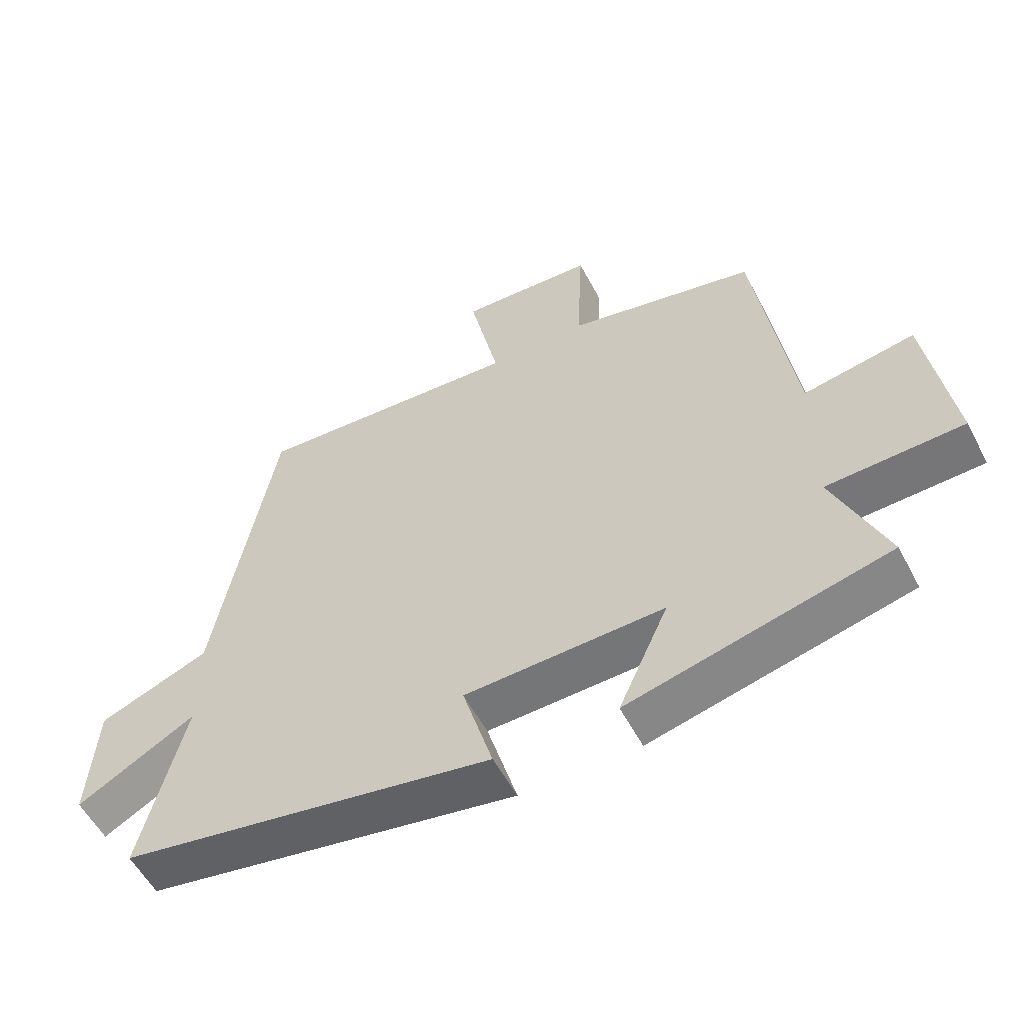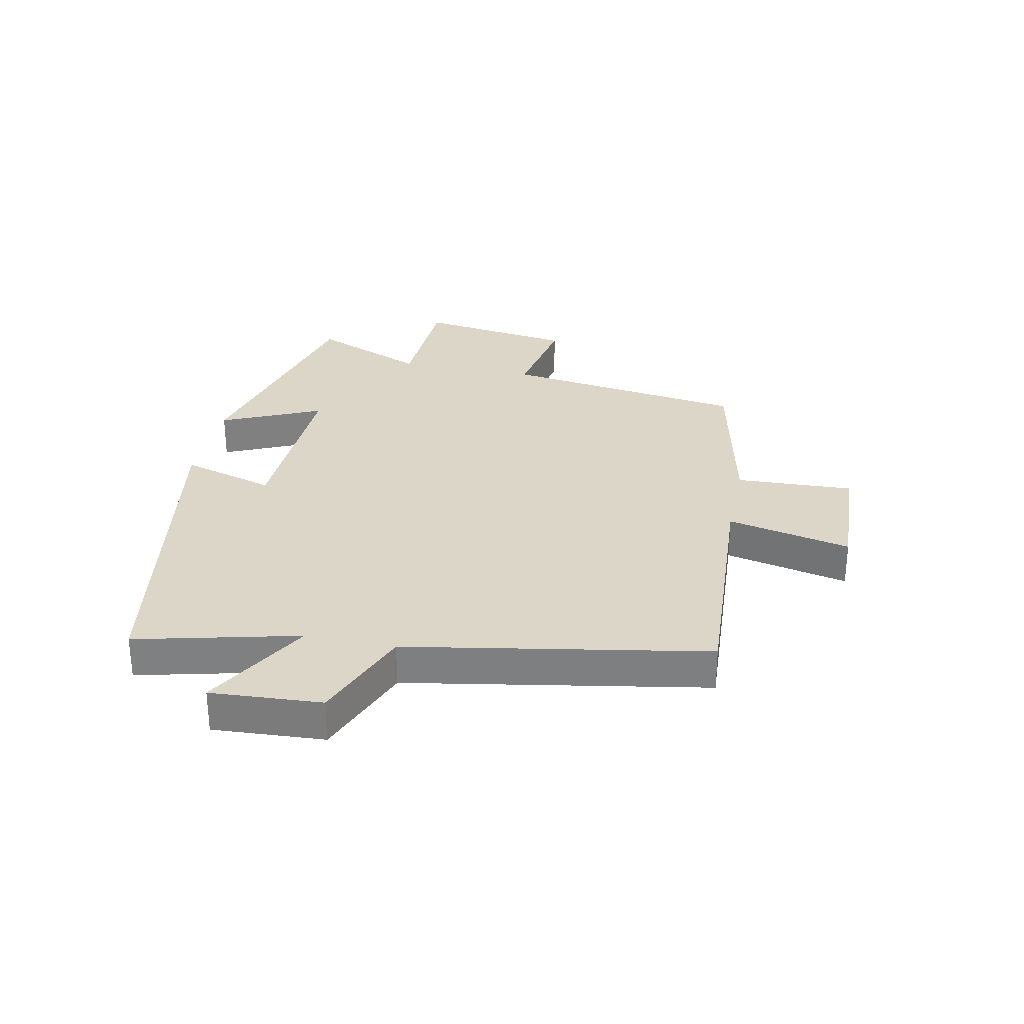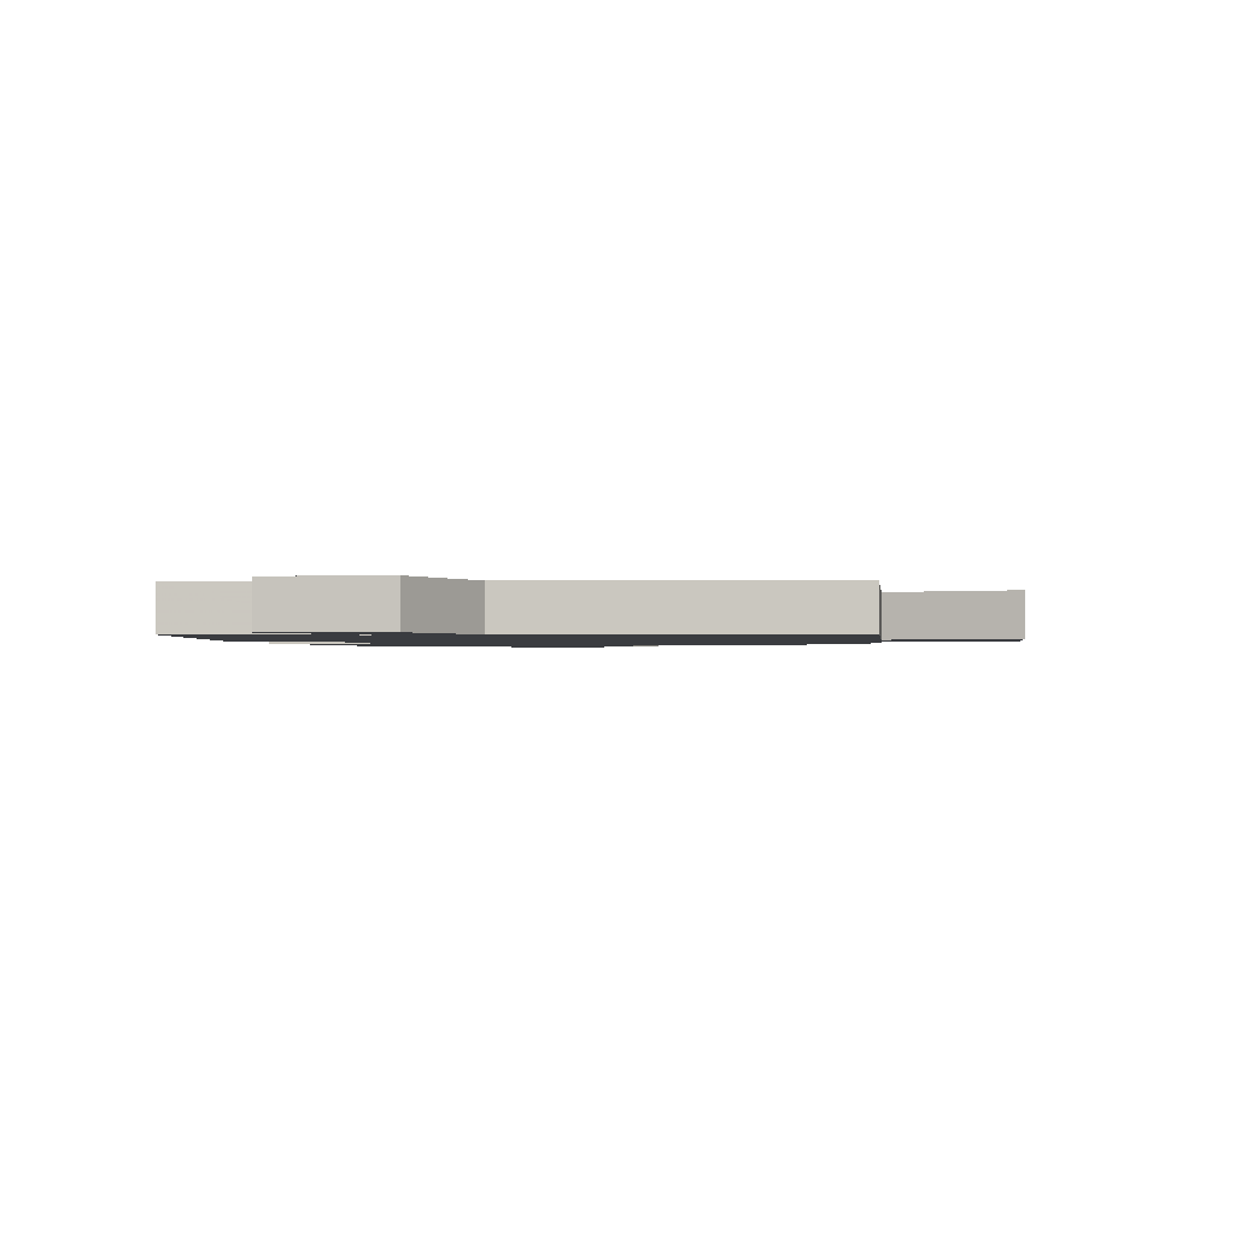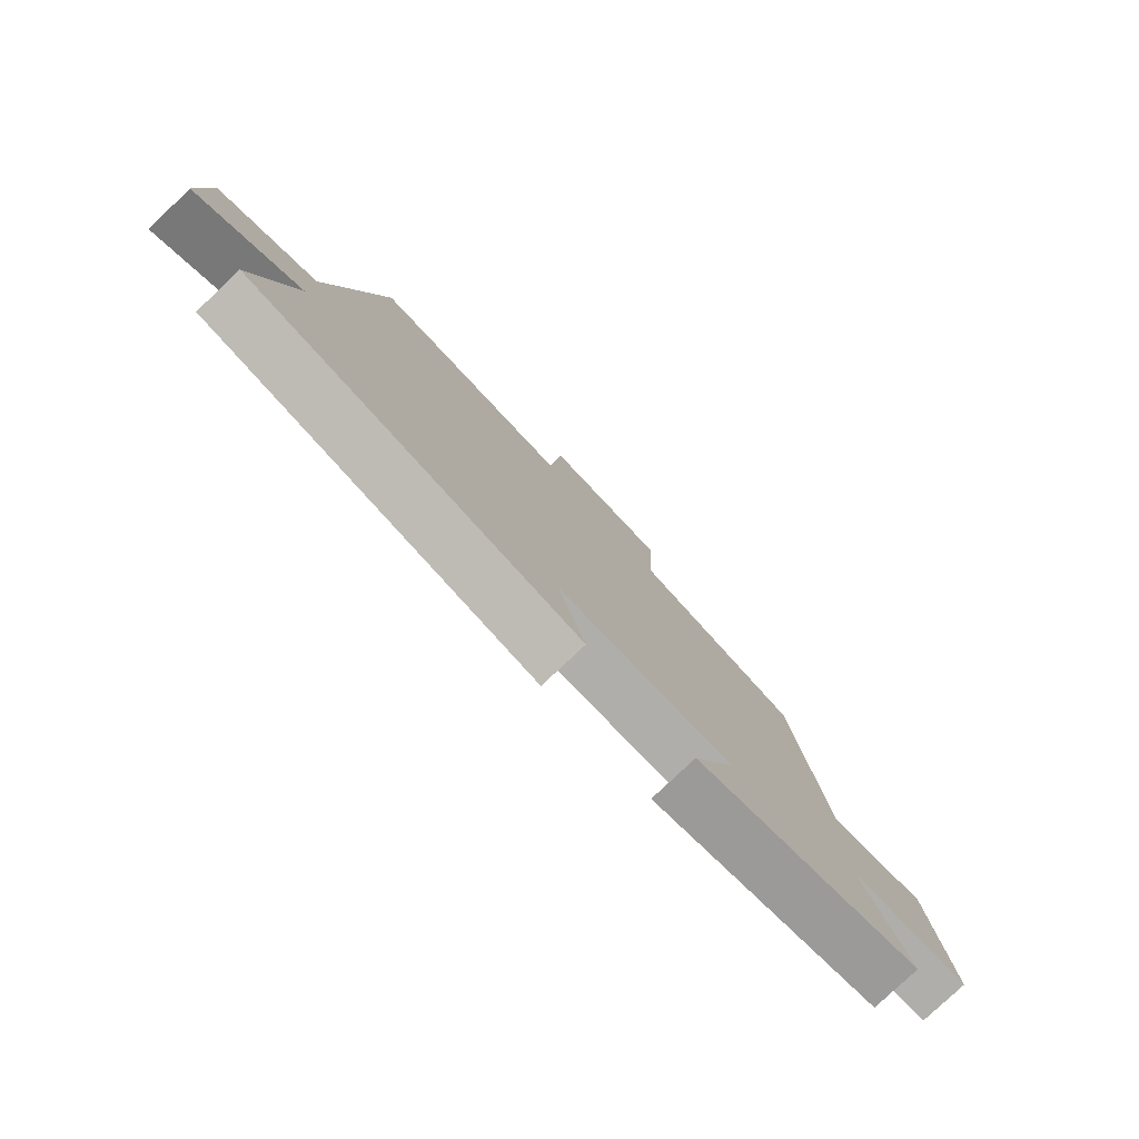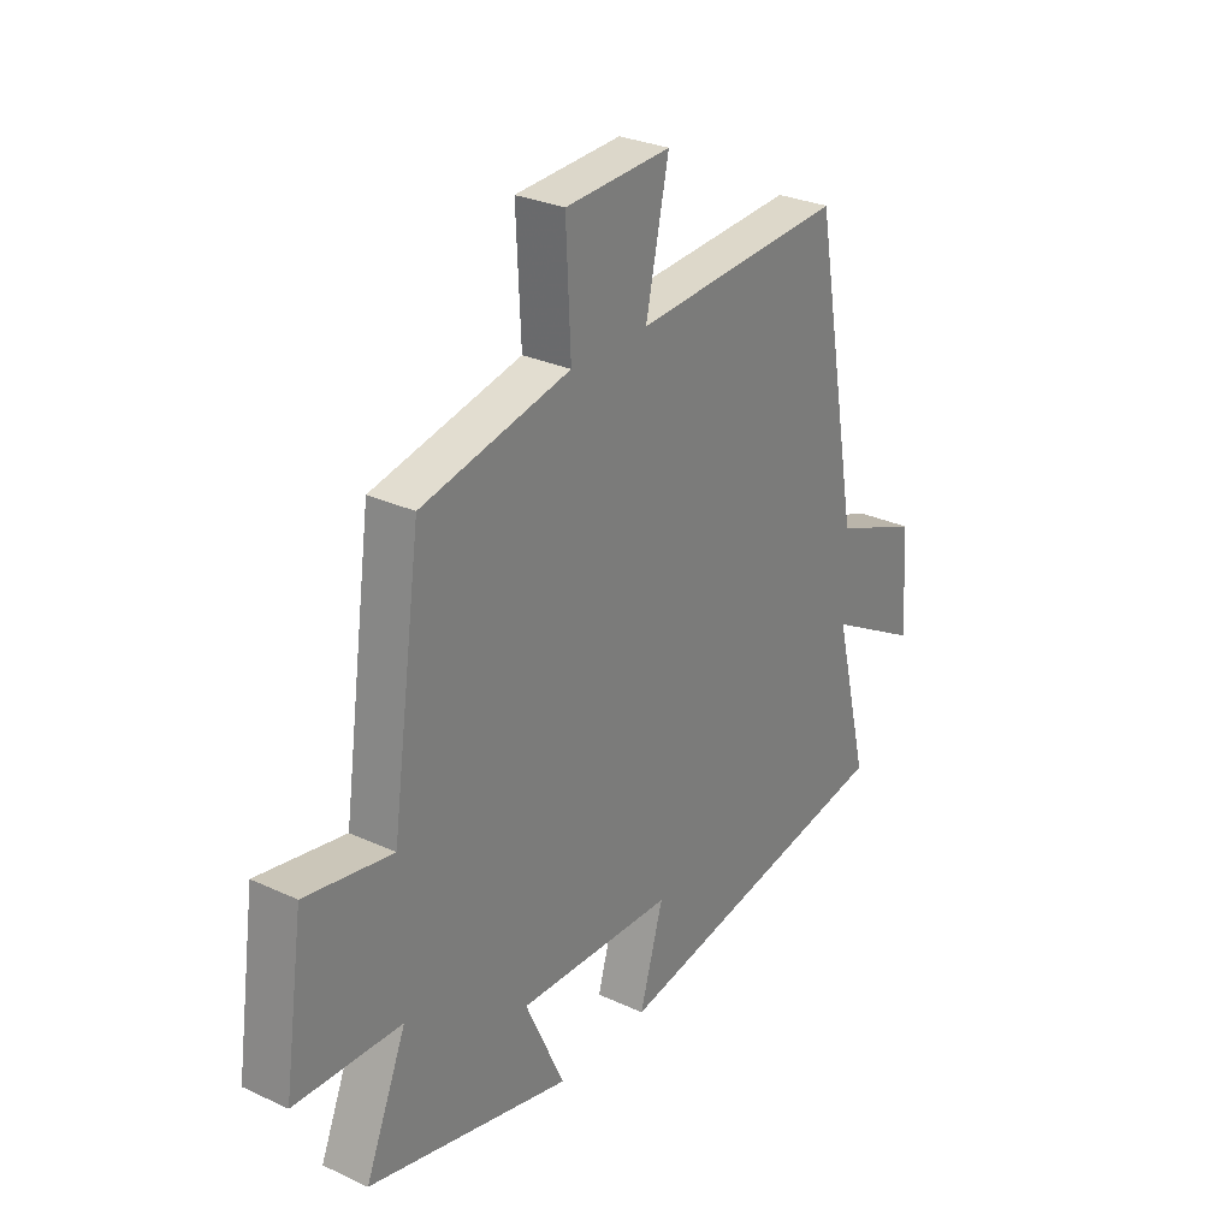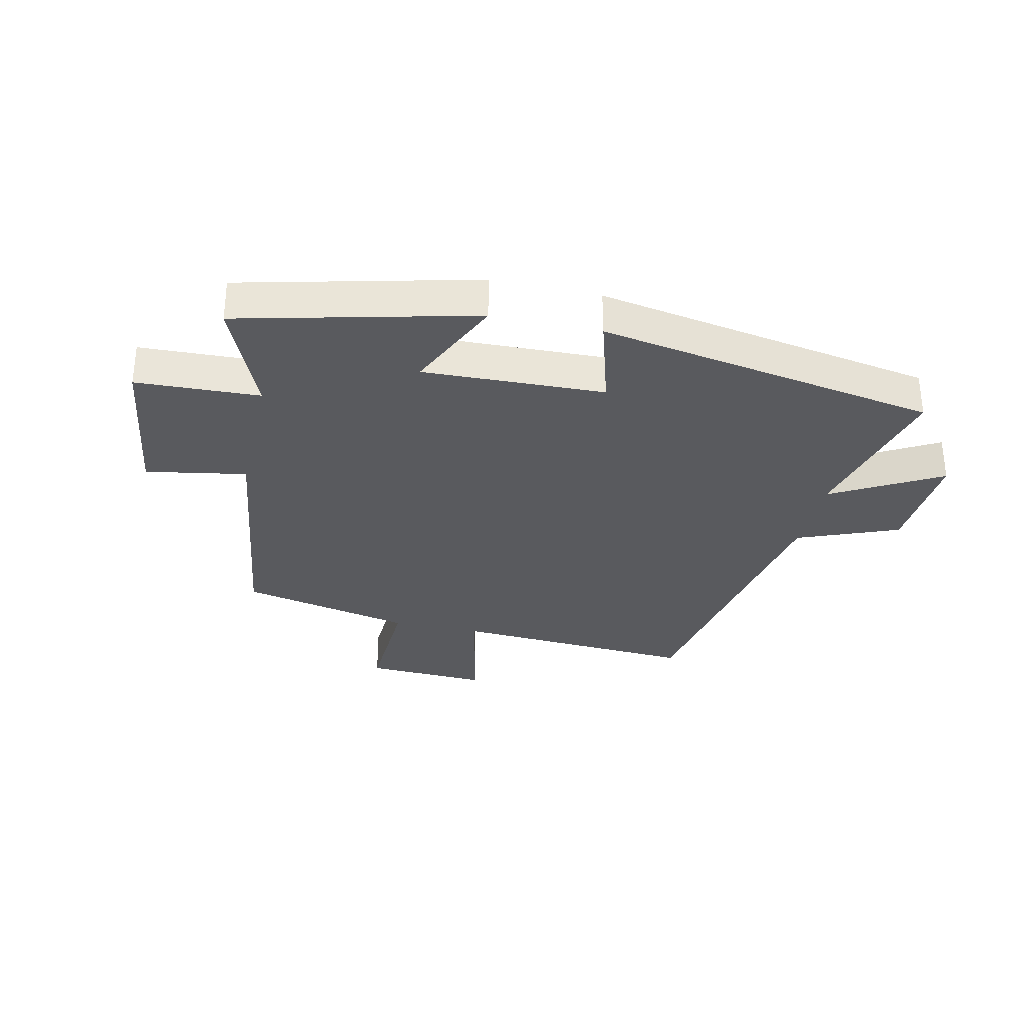
<metadata>
{"format":"obj","ext":"obj","renderer":"f3d","projection":"perspective","resolution":1024,"background":"white","views":[{"elev":-55.7,"azim":27.5,"up":"+Z"},{"elev":30.2,"azim":-78.2,"up":"+Y"},{"elev":-1.5,"azim":-79.7,"up":"+Y"},{"elev":-79.0,"azim":-46.5,"up":"+Z"},{"elev":28.7,"azim":124.8,"up":"+Z"},{"elev":-31.8,"azim":167.4,"up":"+Y"}]}
</metadata>
<code>
v 0.58 0.07 -0.404
v 0.185 0.07 -0.5
v 0.261 0.07 -0.333
v -0.043 0.07 -0.343
v 0.003 0.07 -0.5
v -0.567 0.07 -0.401
v -0.5 0.07 -0.129
v -0.681 0.07 -0.23
v -0.669 0.07 -0.044
v -0.5 0.07 0.023
v -0.409 0.07 0.525
v 0.001 0.07 0.5
v -0.044 0.07 0.708
v 0.162 0.07 0.698
v 0.153 0.07 0.5
v 0.442 0.07 0.437
v 0.5 0.07 0.028
v 0.669 0.07 0.058
v 0.707 0.07 -0.204
v 0.5 0.07 -0.212
v 0.58 0 -0.404
v 0.185 0 -0.5
v 0.261 0 -0.333
v -0.043 0 -0.343
v 0.003 0 -0.5
v -0.567 0 -0.401
v -0.5 0 -0.129
v -0.681 0 -0.23
v -0.669 0 -0.044
v -0.5 0 0.023
v -0.409 0 0.525
v 0.001 0 0.5
v -0.044 0 0.708
v 0.162 0 0.698
v 0.153 0 0.5
v 0.442 0 0.437
v 0.5 0 0.028
v 0.669 0 0.058
v 0.707 0 -0.204
v 0.5 0 -0.212
f 17 18 19 20
f 15 16 17 20
f 15 20 1
f 12 13 14 15
f 12 15 1
f 10 11 12 1
f 7 8 9 10
f 7 10 1
f 4 5 6 7
f 3 4 7
f 3 7 1
f 1 2 3
f 40 39 38 37
f 40 37 36 35
f 21 40 35
f 35 34 33 32
f 21 35 32
f 21 32 31 30
f 30 29 28 27
f 21 30 27
f 27 26 25 24
f 27 24 23
f 21 27 23
f 23 22 21
f 1 21 22 2
f 2 22 23 3
f 3 23 24 4
f 4 24 25 5
f 5 25 26 6
f 6 26 27 7
f 7 27 28 8
f 8 28 29 9
f 9 29 30 10
f 10 30 31 11
f 11 31 32 12
f 12 32 33 13
f 13 33 34 14
f 14 34 35 15
f 15 35 36 16
f 16 36 37 17
f 17 37 38 18
f 18 38 39 19
f 19 39 40 20
f 20 40 21 1

</code>
